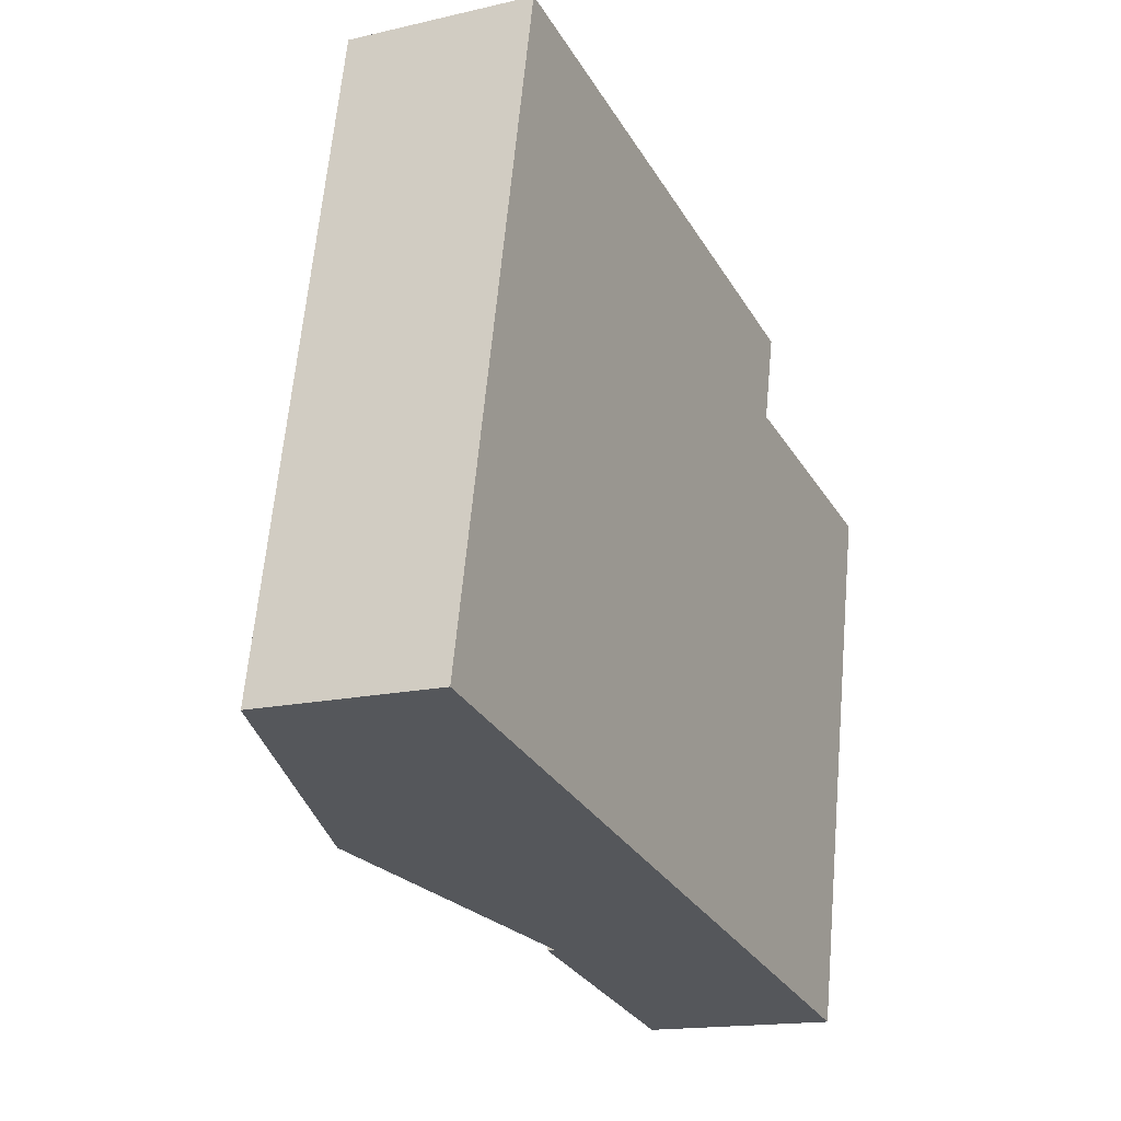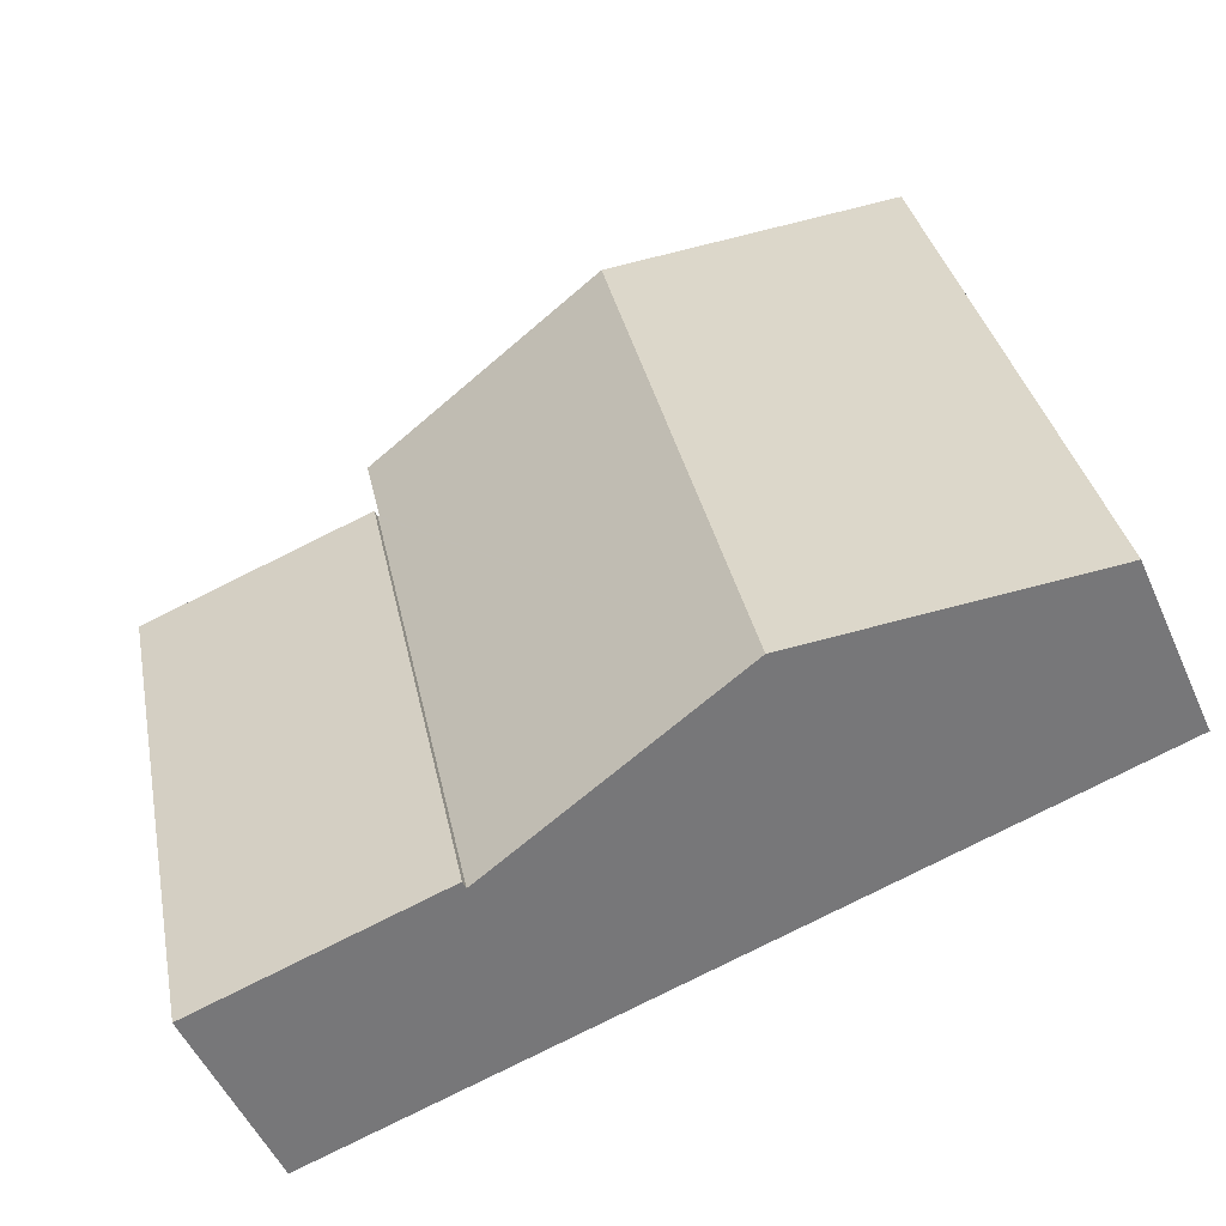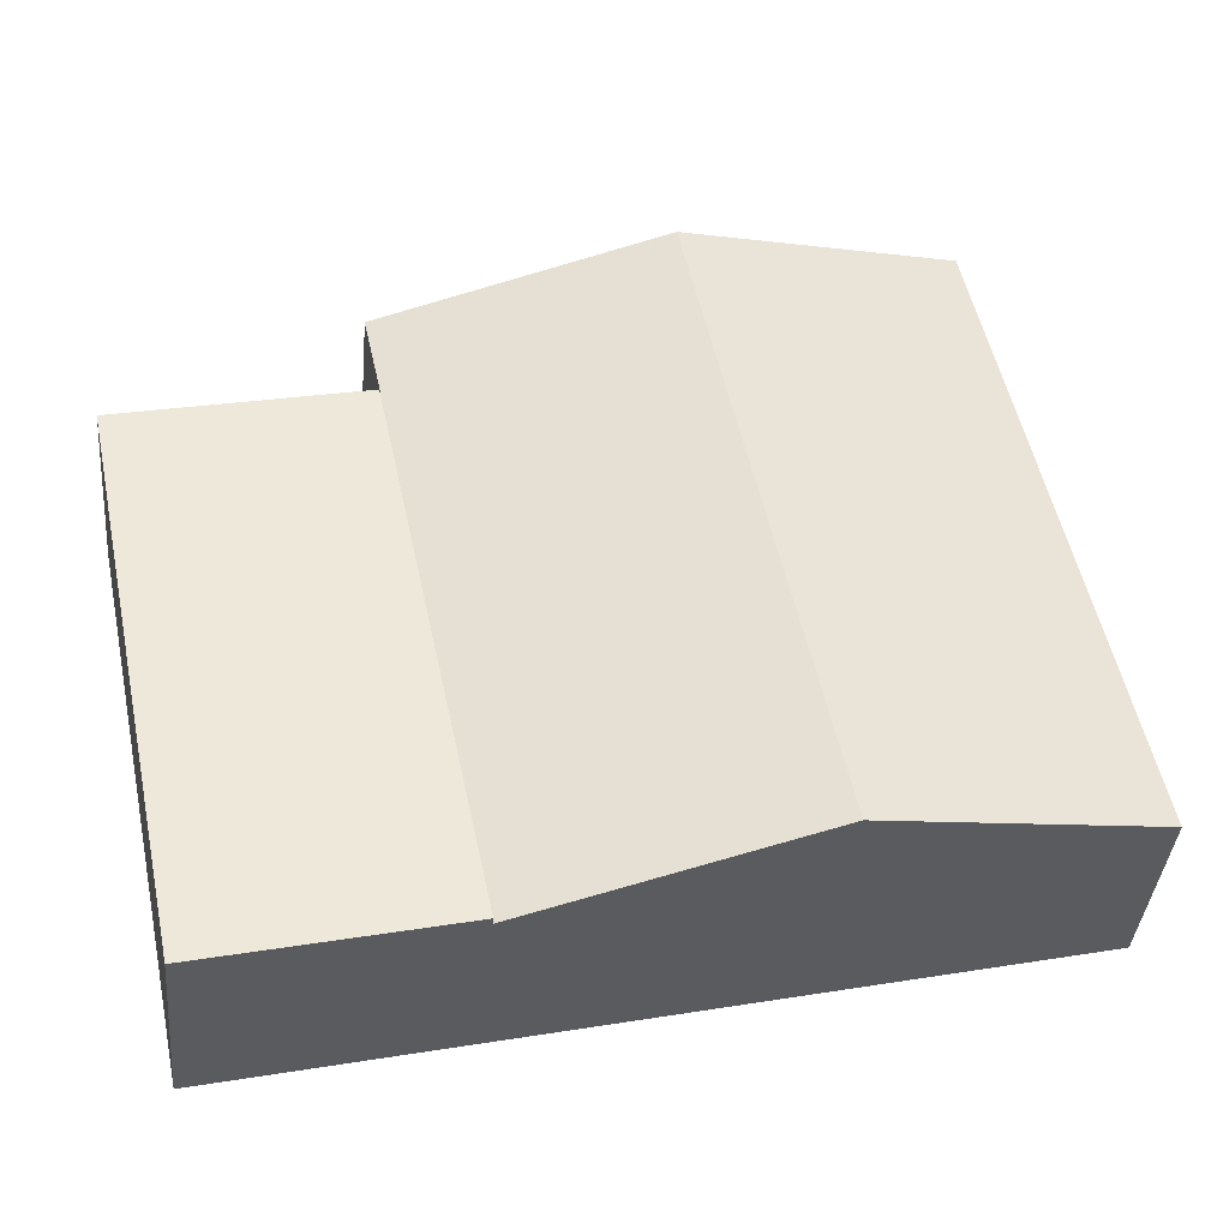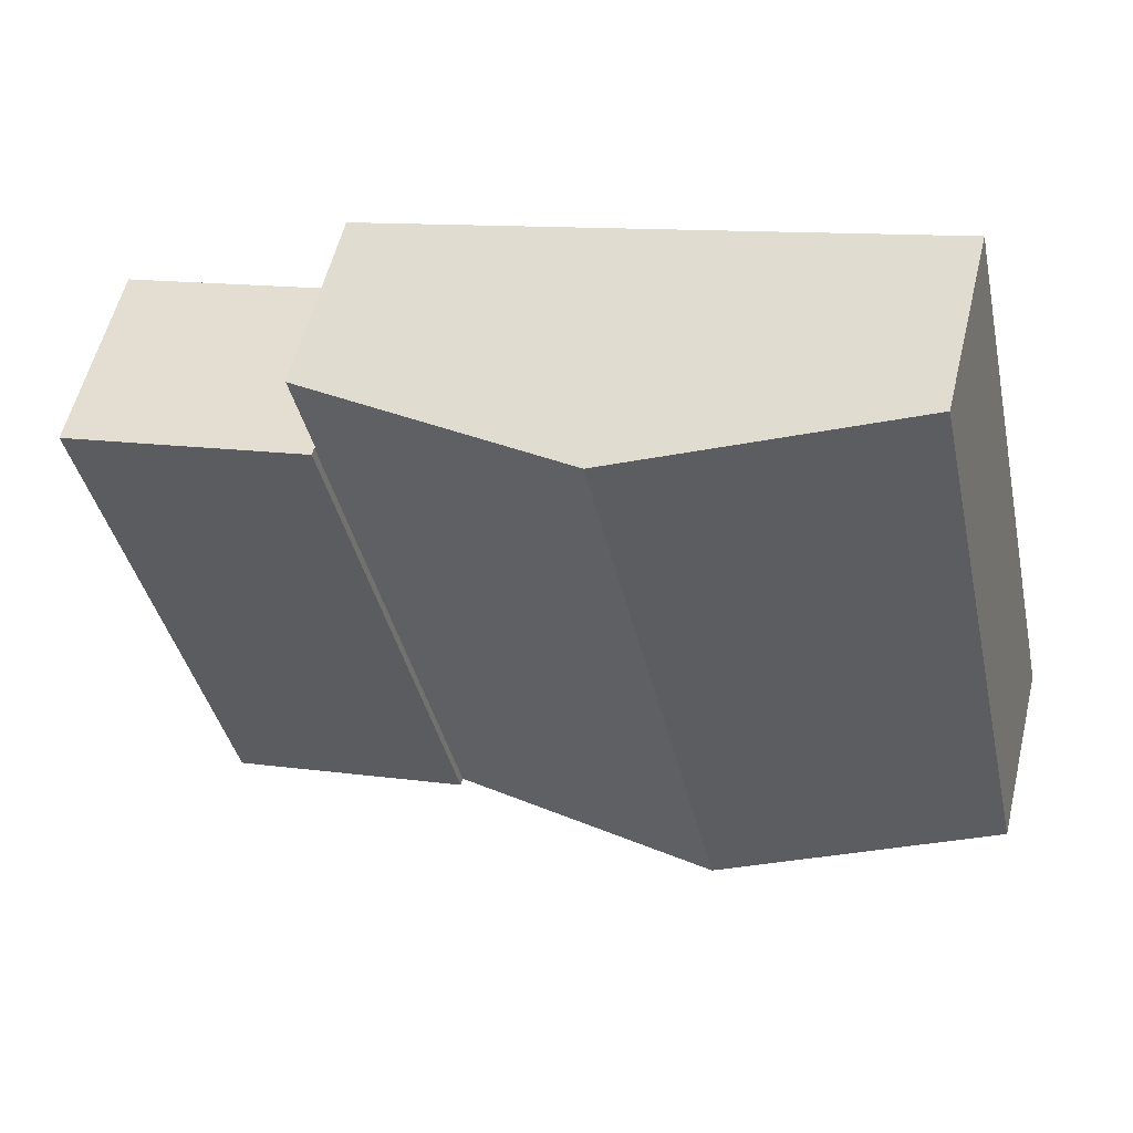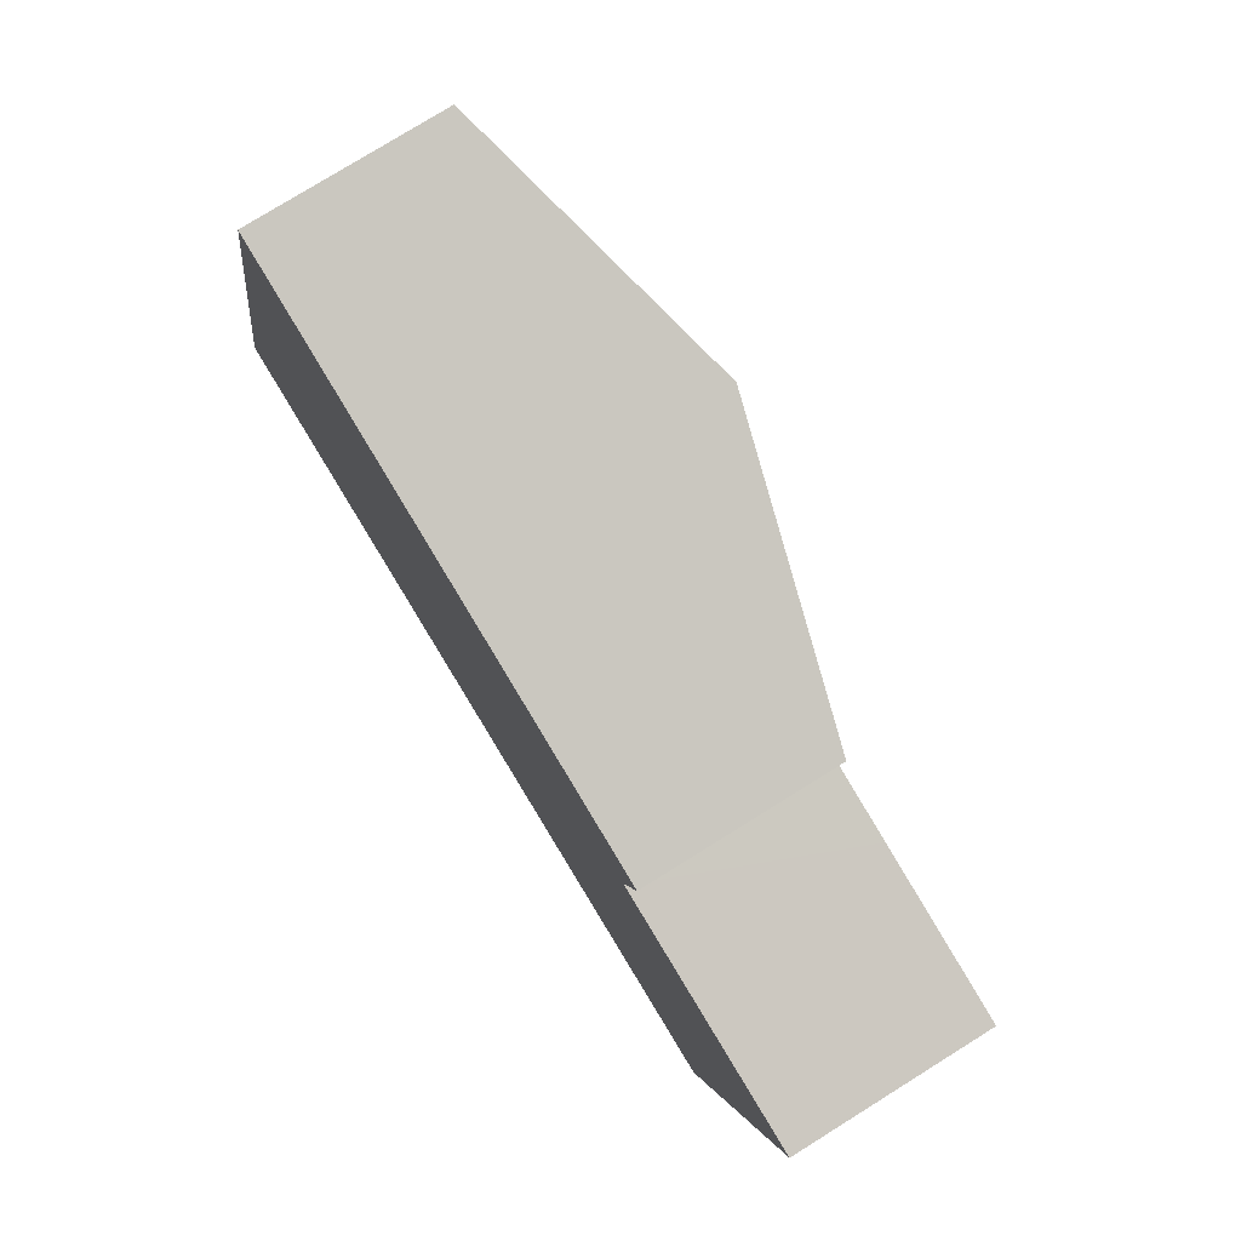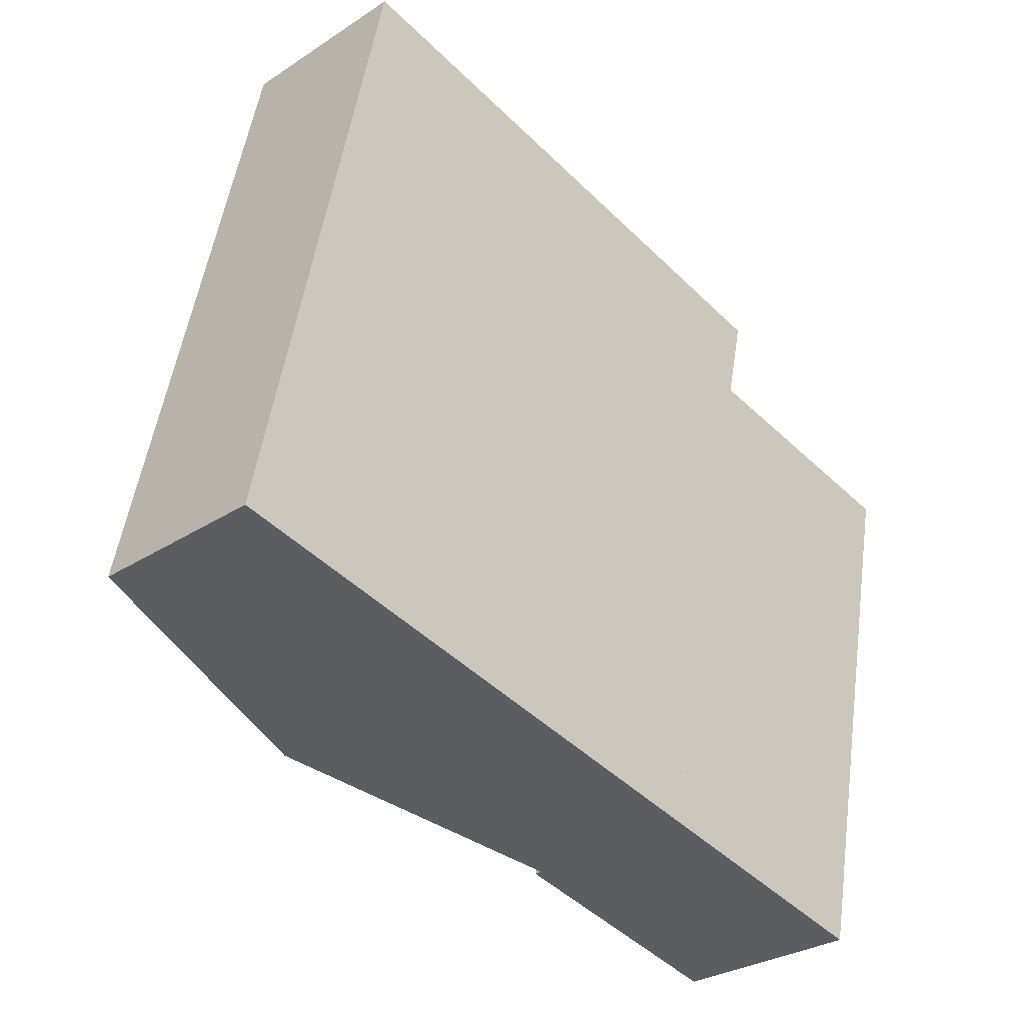
<metadata>
{"format":"obj","ext":"obj","renderer":"f3d","projection":"perspective","resolution":1024,"background":"white","views":[{"elev":-15.9,"azim":-64.1,"up":"+Z"},{"elev":-51.8,"azim":-156.4,"up":"+Z"},{"elev":-38.5,"azim":174.9,"up":"+Z"},{"elev":56.1,"azim":-166.5,"up":"+Z"},{"elev":77.7,"azim":58.1,"up":"+Z"},{"elev":-29.6,"azim":-46.2,"up":"+Z"}]}
</metadata>
<code>
v  24.77 6.35 13.41
v  18.37 6.35 -4.054
v  22.2 6.35 13.95
v  30.21 6.35 12.27
v  30.2 6.35 12.21
v  26.47 6.35 -5.841
v  18.37 2.482e-16 -4.054
v  22.2 -8.541e-16 13.95
v  30.21 -7.511e-16 12.27
v  24.77 -8.211e-16 13.41
v  26.47 3.577e-16 -5.841
v  30.2 -7.477e-16 12.21
v  13.61 8.602 19.02
v  3.836 6.117 18.03
v  4.499 6.117 21.14
v  12.97 8.602 16.01
v  2.656 6.117 12.48
v  9.137 8.602 -2.016
v  0 6.117 3.746e-16
v  22.2 6.09 13.95
v  18.37 6.09 -4.054
v  22.15 6.105 13.96
v  22.79 6.1 16.88
v  22.15 6.105 13.99
v  0 0 0
v  4.499 -1.295e-15 21.14
v  2.656 -7.643e-16 12.48
v  3.836 -1.104e-15 18.03
v  13.61 -1.165e-15 19.02
v  22.79 -1.034e-15 16.88
v  22.15 -8.548e-16 13.96
v  22.15 -8.564e-16 13.99
v  9.137 1.234e-16 -2.016
g defaultobject
f 1 2 3
f 2 1 4
f 2 4 5
f 2 5 6
f 7 3 2
f 3 7 8
f 8 1 3
f 1 8 4
f 4 8 9
f 9 8 10
f 9 5 4
f 5 9 6
f 6 9 11
f 11 9 12
f 11 2 6
f 2 11 7
f 10 12 9
f 12 10 11
f 11 10 8
f 11 8 7
f 13 14 15
f 14 13 16
f 14 16 17
f 17 16 18
f 17 18 19
f 18 20 21
f 20 18 22
f 22 18 23
f 23 18 16
f 23 16 13
f 23 24 22
f 25 17 19
f 17 25 14
f 14 25 15
f 15 25 26
f 26 25 27
f 26 27 28
f 26 13 15
f 13 26 29
f 13 29 23
f 23 29 30
f 31 20 22
f 20 31 8
f 30 24 23
f 24 30 22
f 22 30 31
f 31 30 32
f 8 21 20
f 21 8 7
f 7 18 21
f 18 7 33
f 18 33 19
f 19 33 25
f 8 33 7
f 33 8 31
f 33 31 32
f 33 32 30
f 33 30 29
f 33 29 25
f 25 29 27
f 27 29 28
f 28 29 26

</code>
